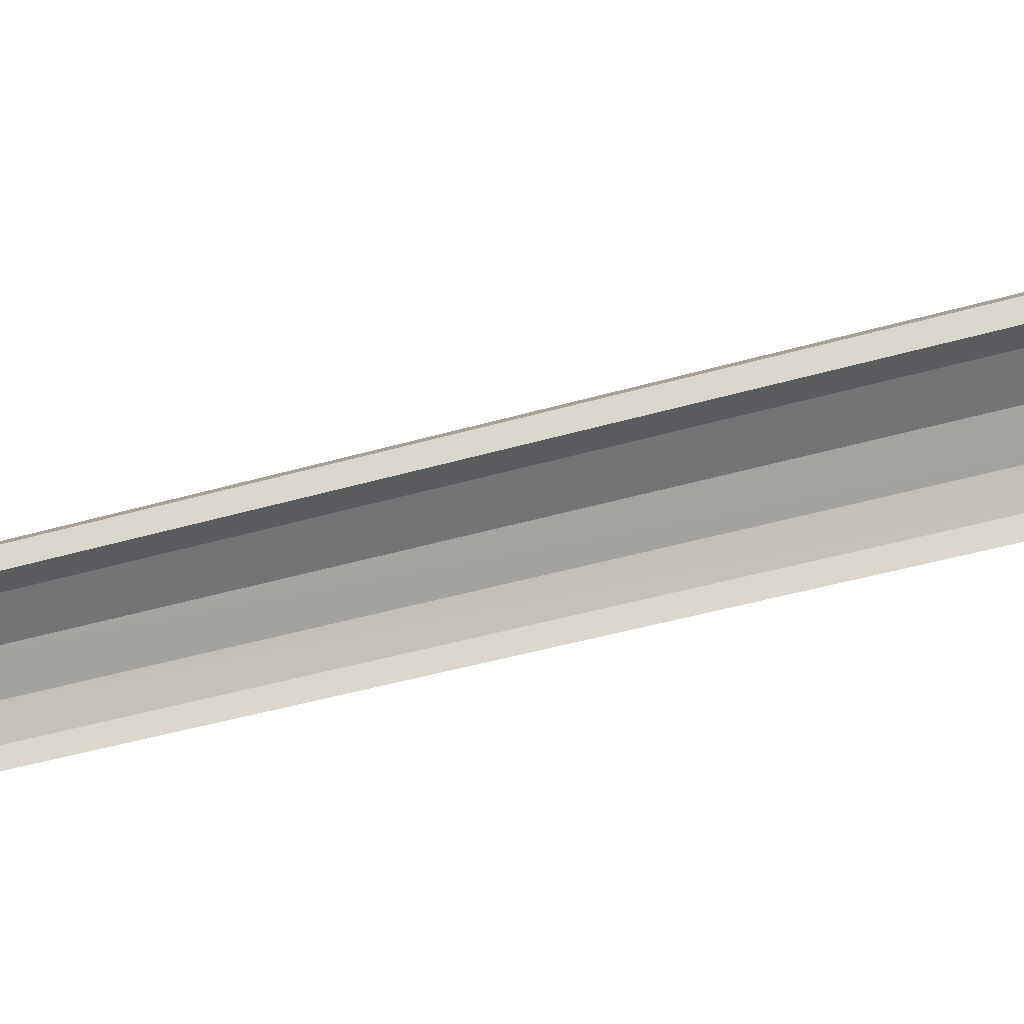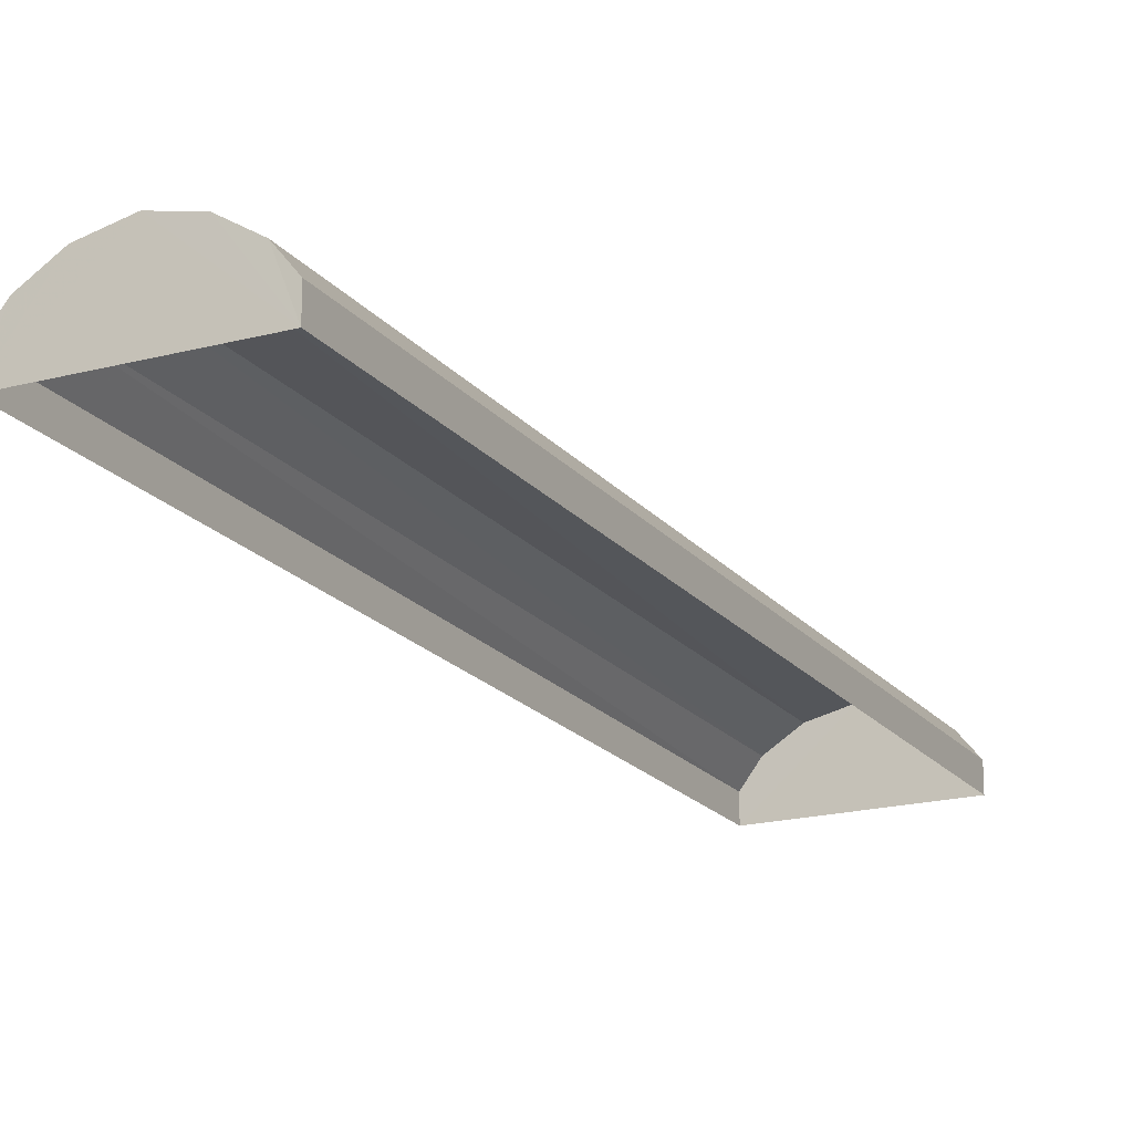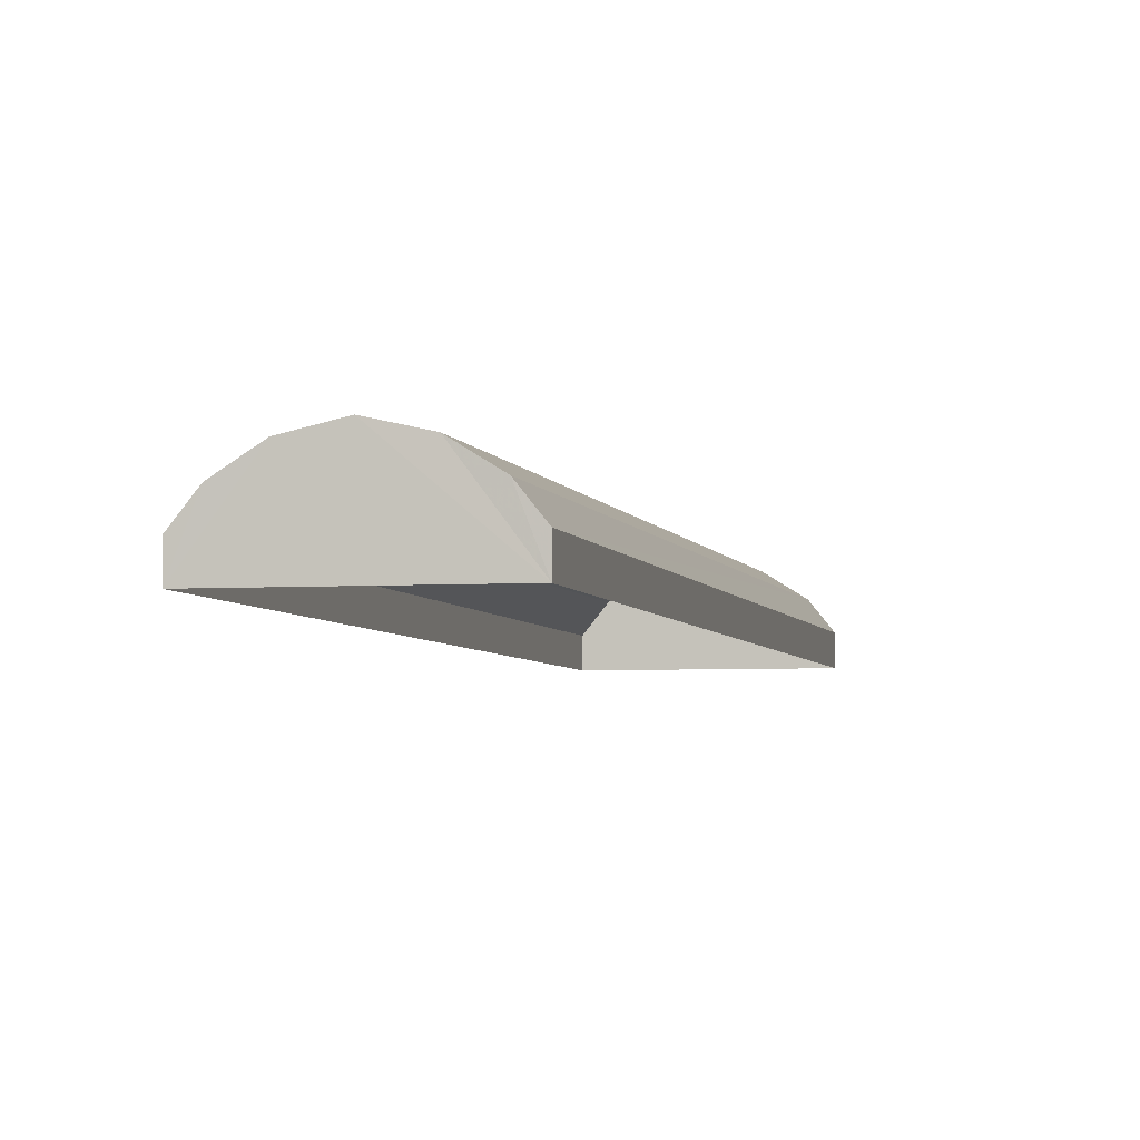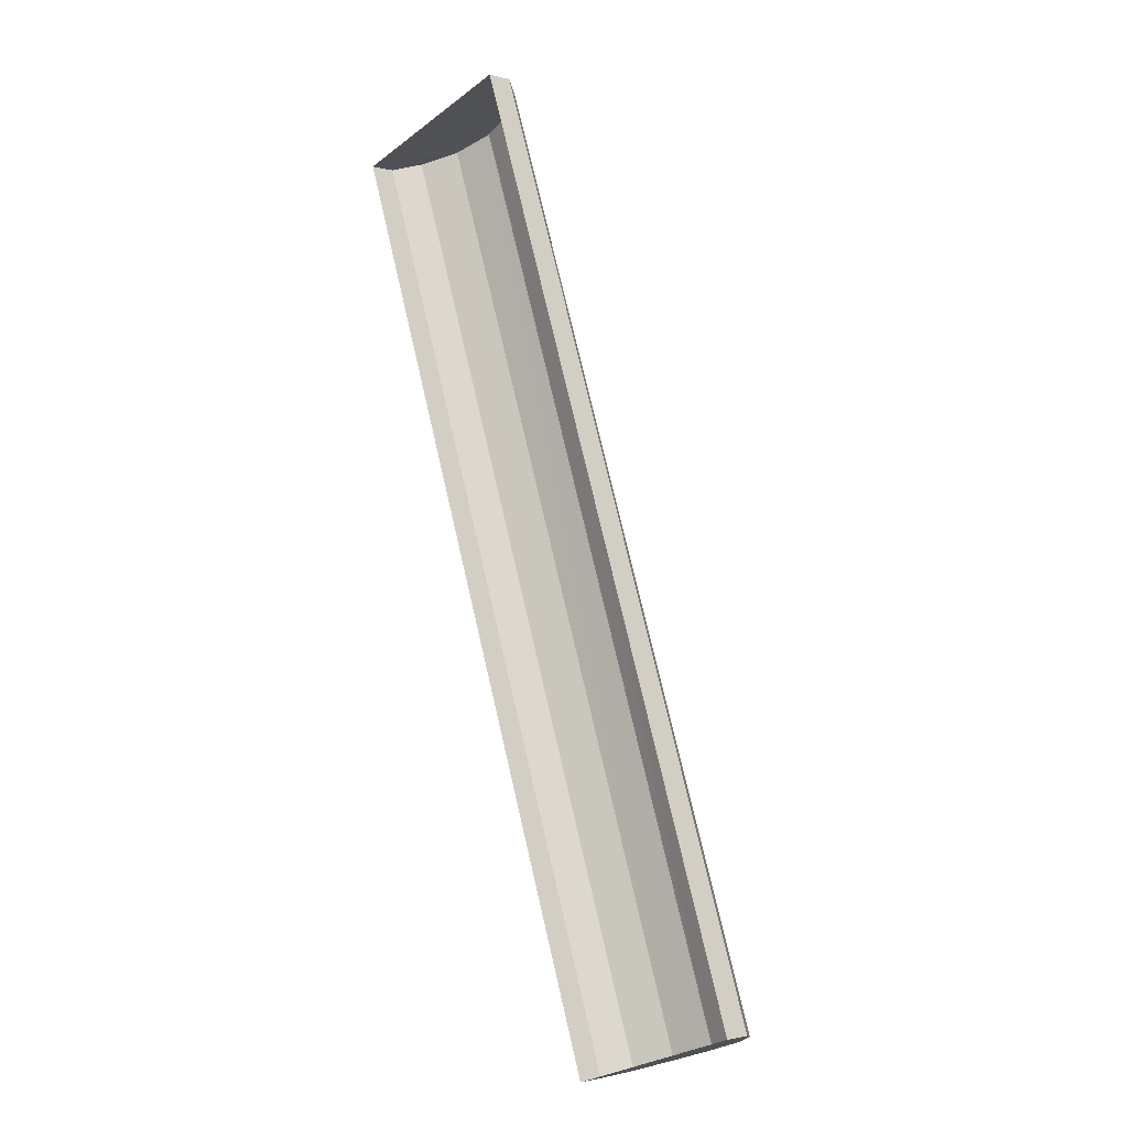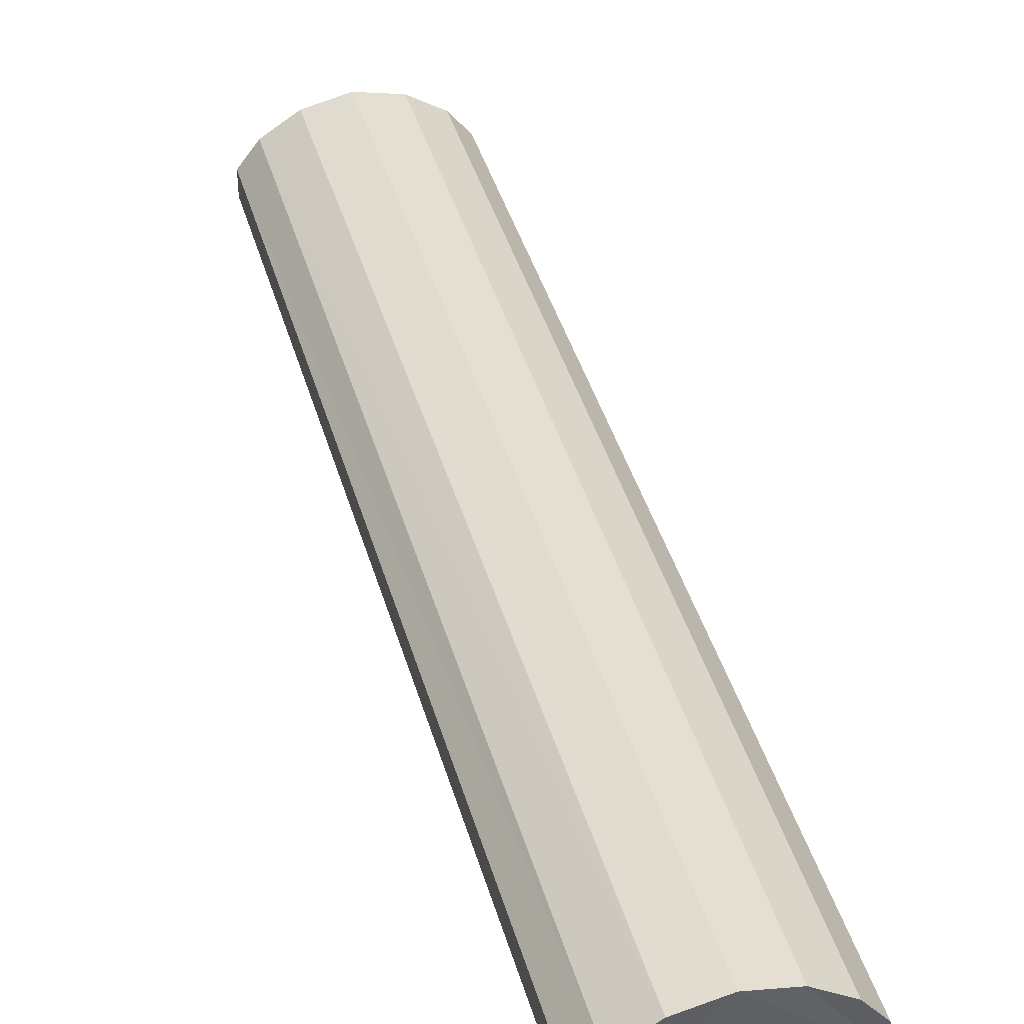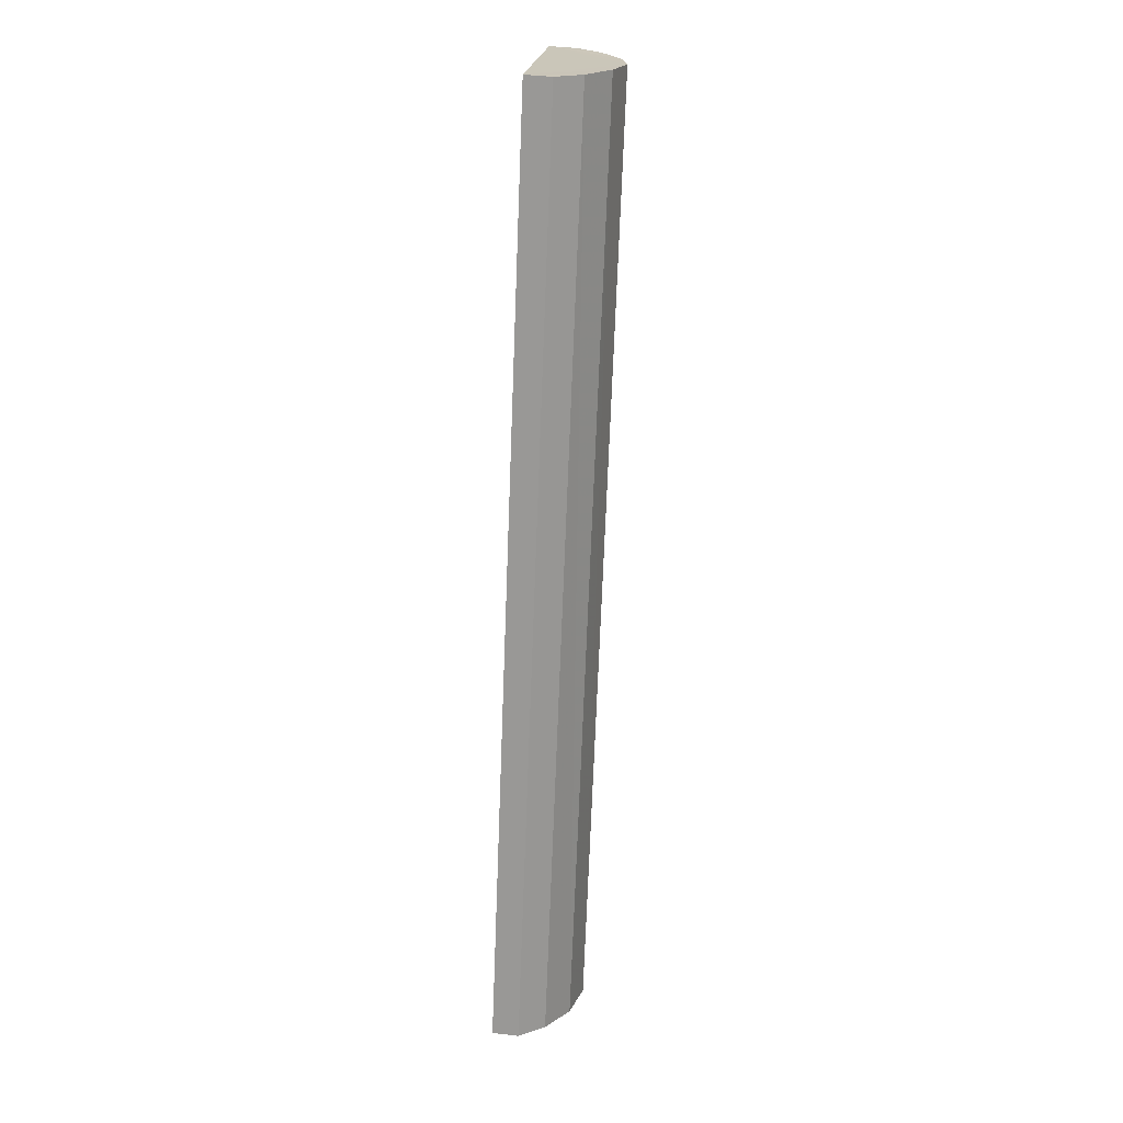
<metadata>
{"format":"obj","ext":"obj","renderer":"f3d","projection":"perspective","resolution":1024,"background":"white","views":[{"elev":-44.7,"azim":-90.4,"up":"+Z"},{"elev":-19.1,"azim":7.7,"up":"+Z"},{"elev":-4.1,"azim":-6.5,"up":"+Z"},{"elev":-2.1,"azim":-134.0,"up":"+Y"},{"elev":40.5,"azim":-34.2,"up":"+Z"},{"elev":39.3,"azim":-83.2,"up":"+Y"}]}
</metadata>
<code>
v -2.195e+05 -1.242e+05 13.94
v -2.195e+05 -1.242e+05 13.94
v -2.195e+05 -1.242e+05 13.94
v -2.195e+05 -1.242e+05 13.94
v -2.195e+05 -1.242e+05 15.31
v -2.195e+05 -1.242e+05 15.31
v -2.195e+05 -1.242e+05 15.87
v -2.195e+05 -1.242e+05 15.87
v -2.195e+05 -1.242e+05 15.31
v -2.195e+05 -1.242e+05 15.31
v -2.195e+05 -1.242e+05 15.87
v -2.195e+05 -1.242e+05 15.87
v -2.195e+05 -1.242e+05 16.13
v -2.195e+05 -1.242e+05 16.13
v -2.195e+05 -1.242e+05 14.64
v -2.195e+05 -1.242e+05 14.64
v -2.195e+05 -1.242e+05 14.64
v -2.195e+05 -1.242e+05 14.64
f 1 2 3
f 4 1 3
f 5 6 7
f 8 5 7
f 9 10 11
f 12 9 11
f 12 11 13
f 14 12 13
f 8 7 14
f 13 8 14
f 15 16 10
f 9 15 10
f 17 18 6
f 5 17 6
f 18 3 2
f 18 17 3
f 16 4 10
f 4 3 13
f 10 4 11
f 3 17 5
f 11 4 13
f 13 3 8
f 8 3 5
f 16 1 4
f 16 15 1
f 18 2 6
f 2 1 14
f 6 2 7
f 1 15 9
f 7 2 14
f 14 1 12
f 12 1 9

</code>
